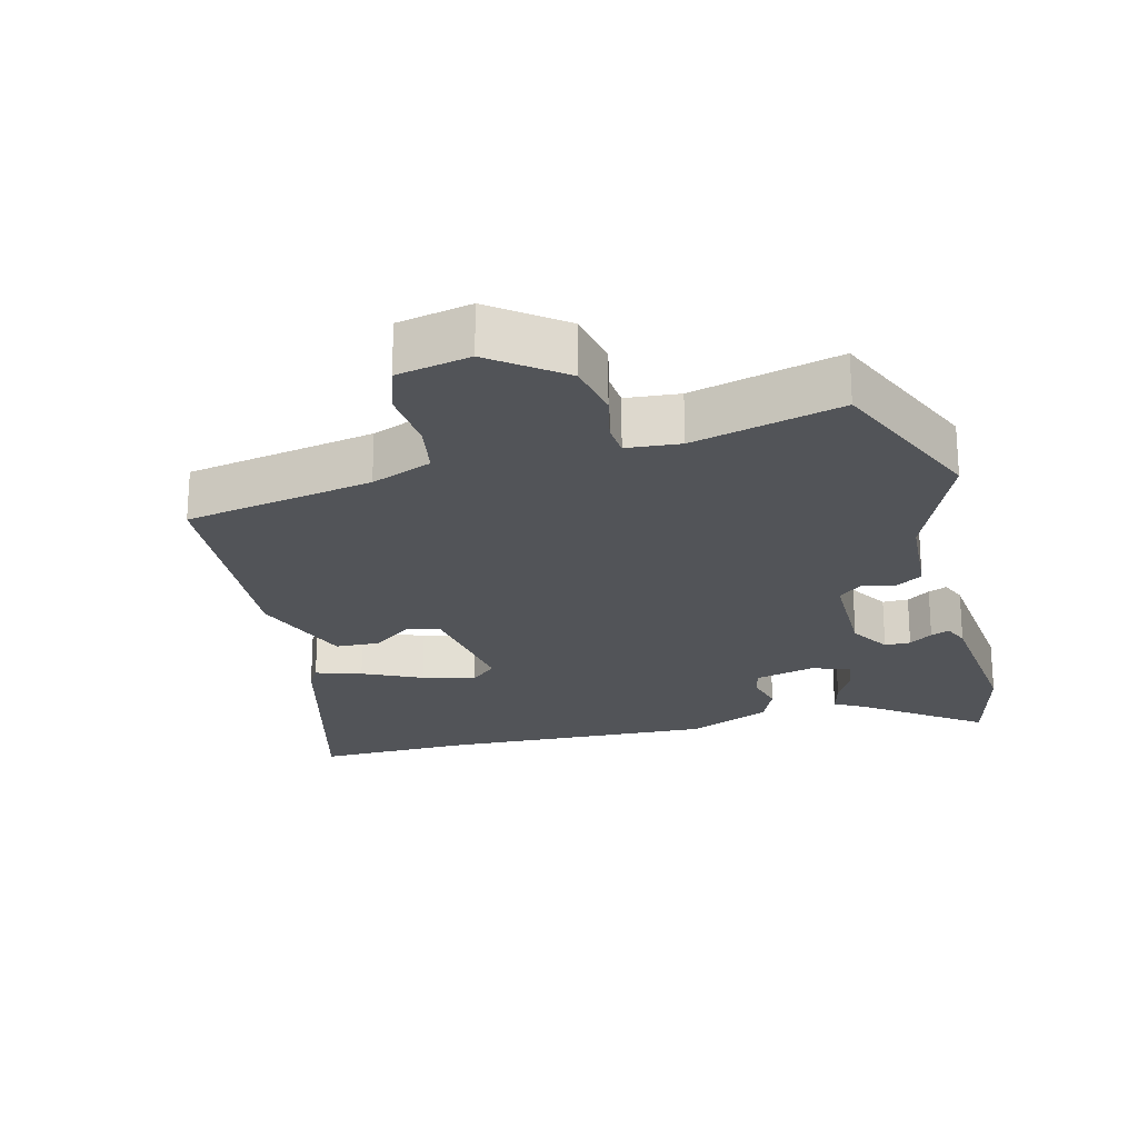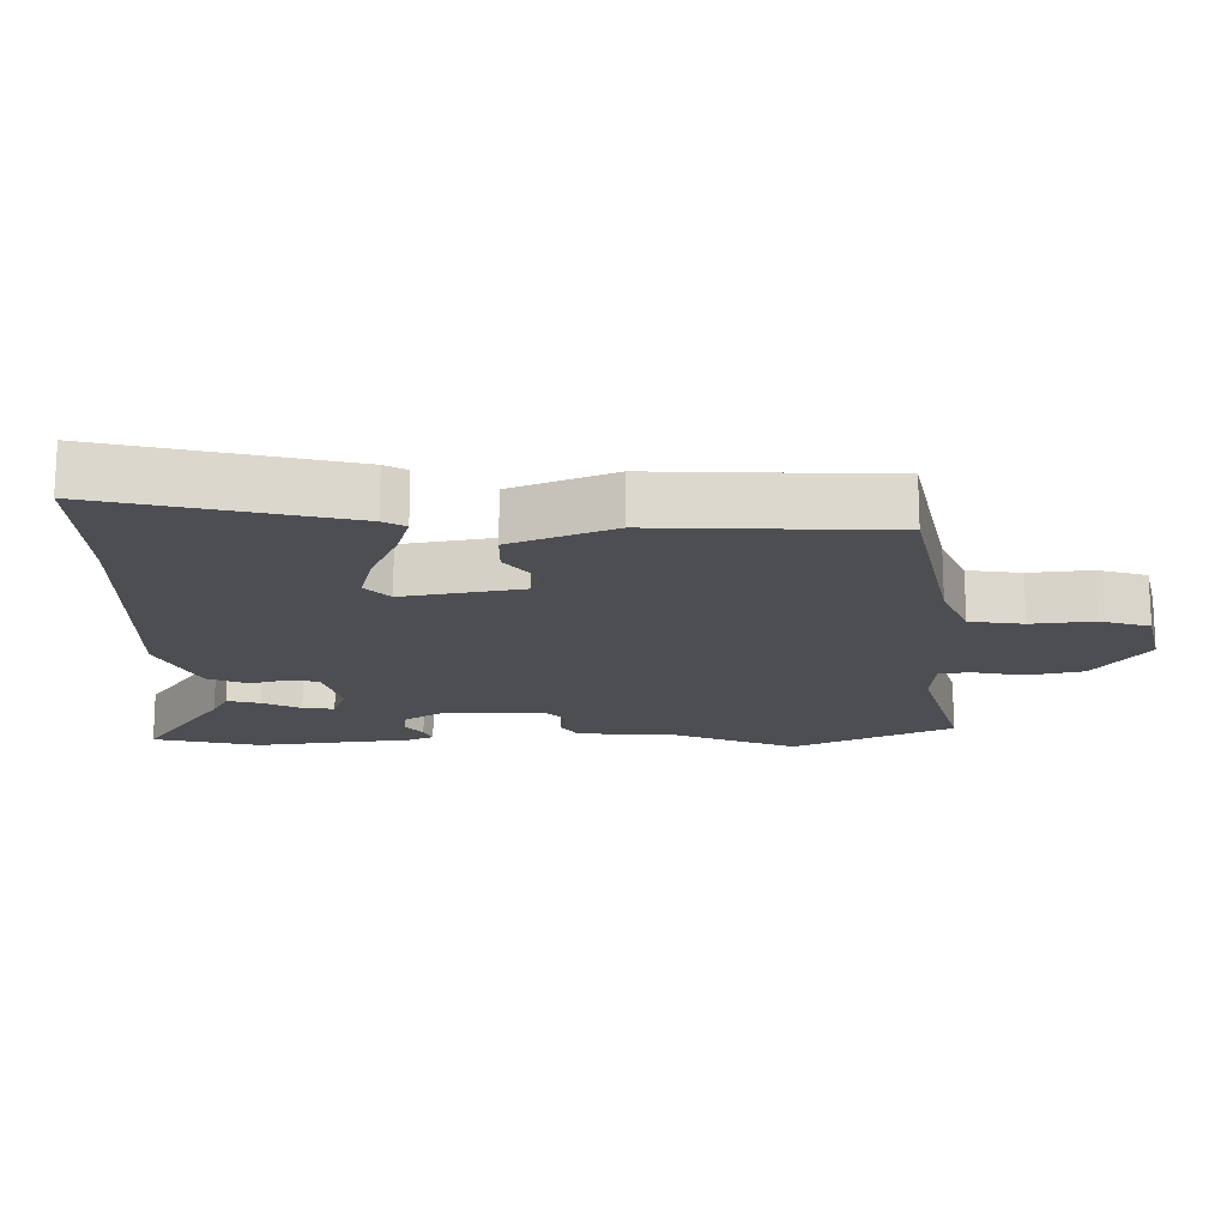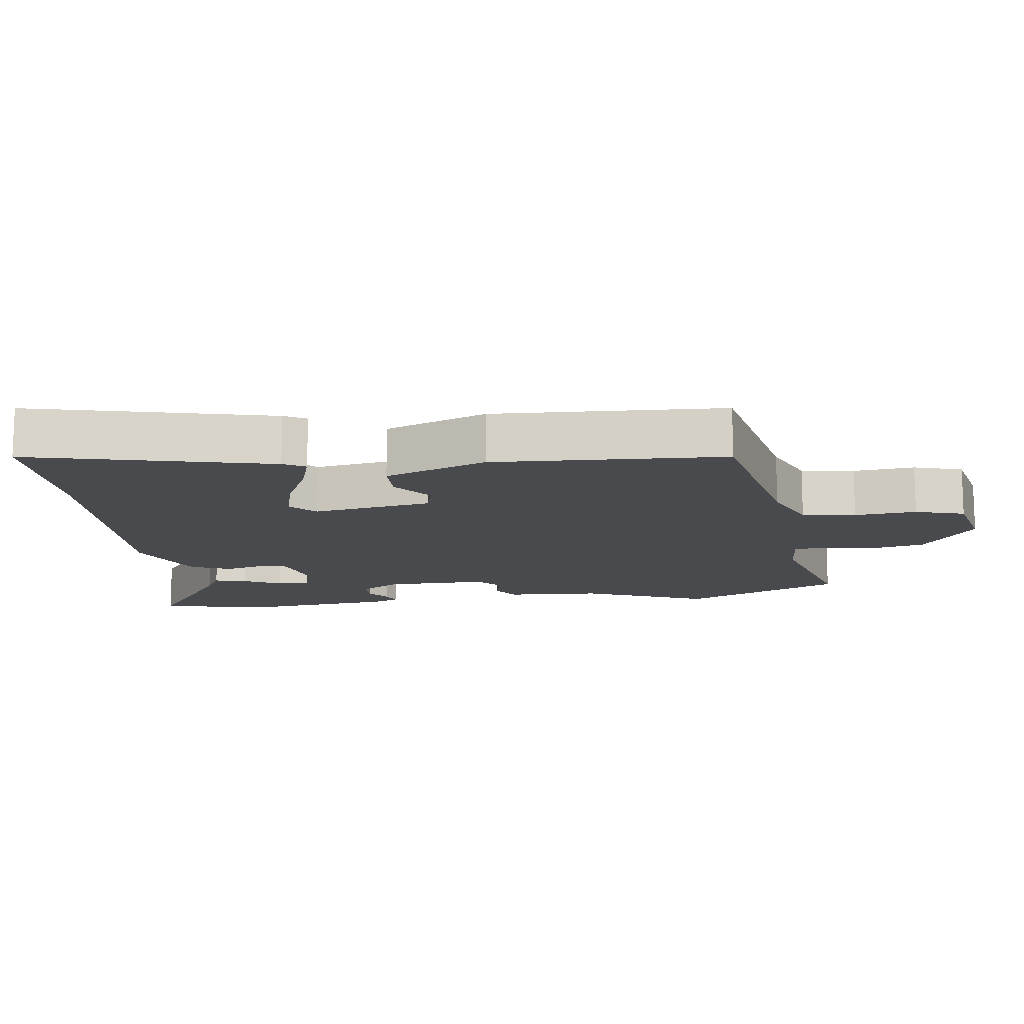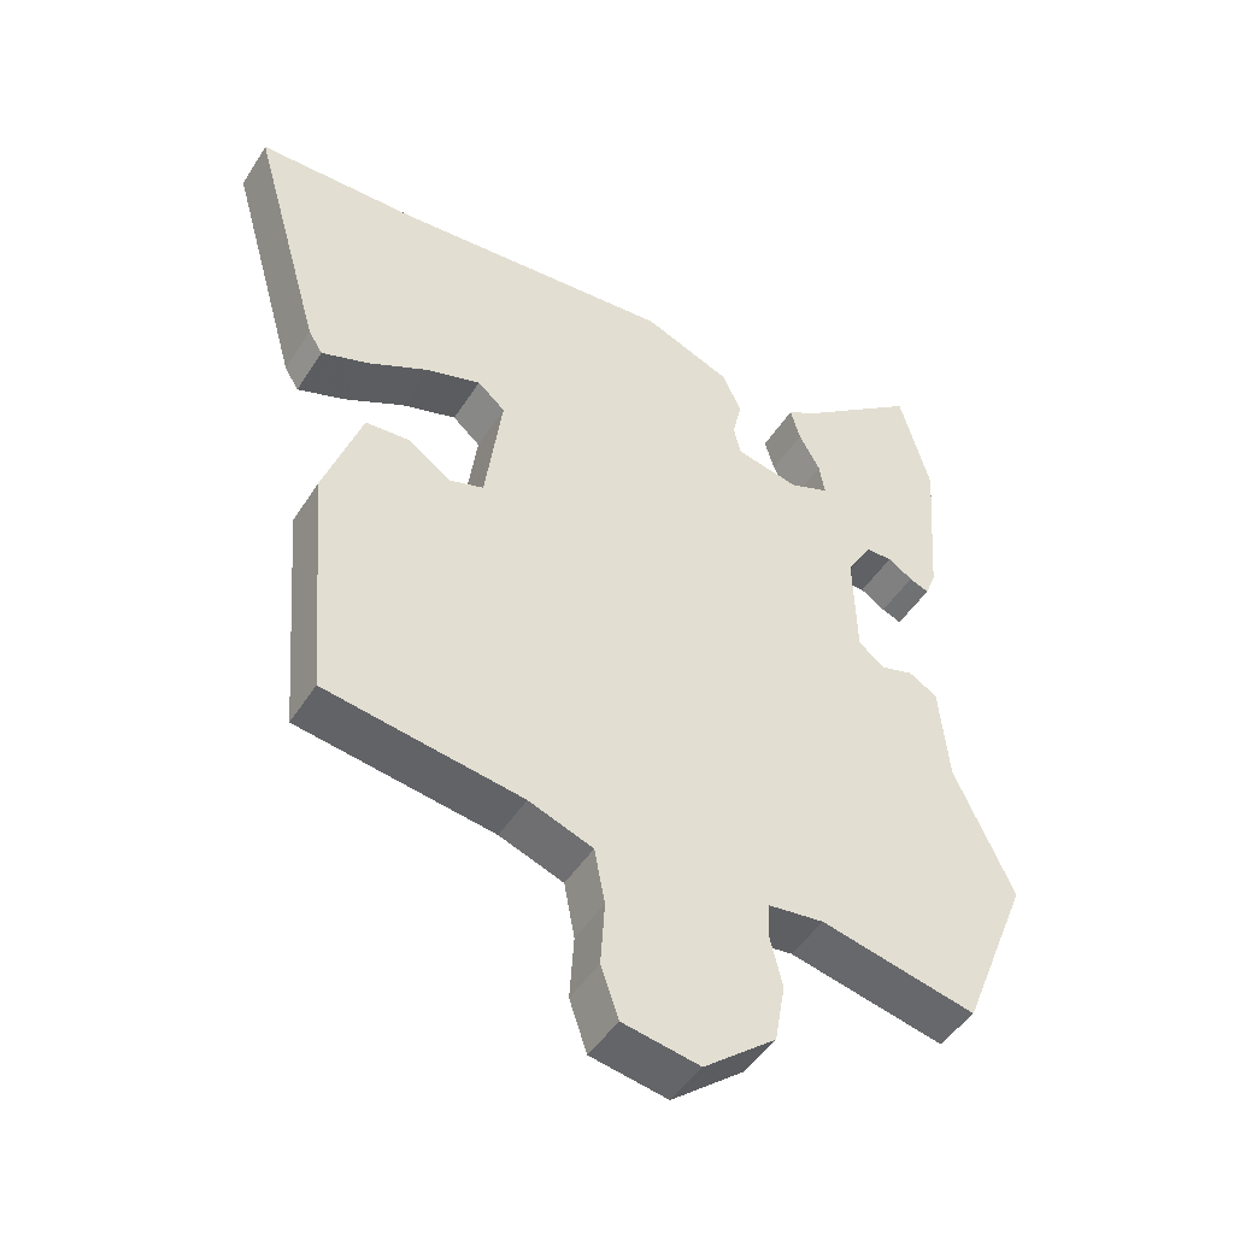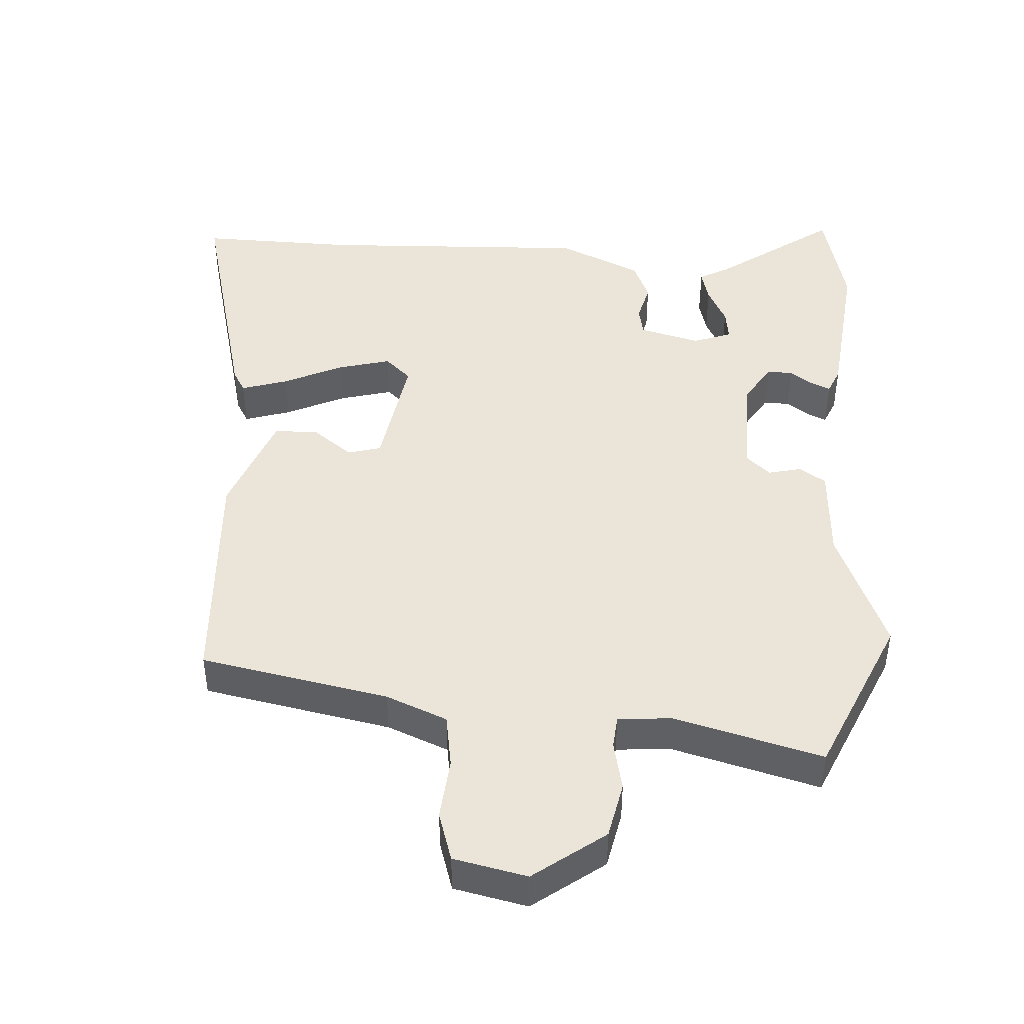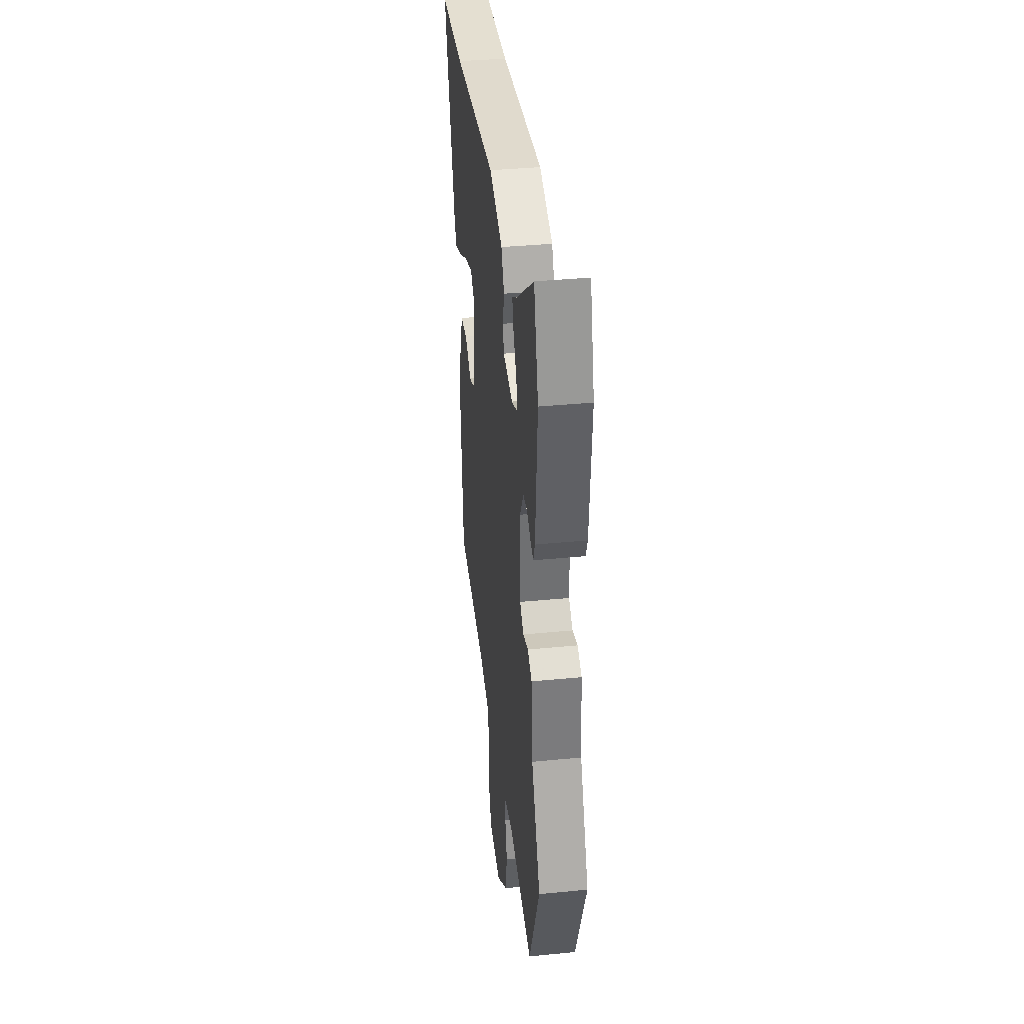
<metadata>
{"format":"obj","ext":"obj","renderer":"f3d","projection":"perspective","resolution":1024,"background":"white","views":[{"elev":-22.8,"azim":-164.2,"up":"+Y"},{"elev":-17.2,"azim":93.2,"up":"+Y"},{"elev":-13.3,"azim":99.7,"up":"+Y"},{"elev":-47.3,"azim":149.1,"up":"+Z"},{"elev":45.3,"azim":-174.7,"up":"+Y"},{"elev":37.2,"azim":-97.2,"up":"+Z"}]}
</metadata>
<code>
v -0.467 0.07 -0.582
v -0.564 0.07 -0.343
v -0.481 0.07 -0.161
v -0.468 0.07 -0.021
v -0.428 0.07 0.003
v -0.38 0.07 -0.01
v -0.344 0.07 0.02
v -0.34 0.07 0.172
v -0.375 0.07 0.232
v -0.413 0.07 0.233
v -0.448 0.07 0.21
v -0.476 0.07 0.199
v -0.491 0.07 0.237
v -0.509 0.07 0.468
v -0.466 0.07 0.623
v -0.299 0.07 0.497
v -0.255 0.07 0.471
v -0.269 0.07 0.423
v -0.299 0.07 0.368
v -0.307 0.07 0.322
v -0.251 0.07 0.3
v -0.161 0.07 0.32
v -0.151 0.07 0.363
v -0.164 0.07 0.42
v -0.137 0.07 0.478
v -0.013 0.07 0.529
v 0.387 0.07 0.501
v 0.614 0.07 0.499
v 0.513 0.07 0.143
v 0.493 0.07 0.111
v 0.426 0.07 0.134
v 0.34 0.07 0.177
v 0.263 0.07 0.2
v 0.224 0.07 0.166
v 0.248 0.07 -0.011
v 0.296 0.07 -0.026
v 0.357 0.07 0.017
v 0.421 0.07 0.013
v 0.475 0.07 -0.141
v 0.447 0.07 -0.484
v 0.168 0.07 -0.529
v 0.077 0.07 -0.563
v 0.062 0.07 -0.642
v 0.068 0.07 -0.734
v 0.043 0.07 -0.806
v -0.066 0.07 -0.826
v -0.168 0.07 -0.745
v -0.183 0.07 -0.661
v -0.165 0.07 -0.588
v -0.168 0.07 -0.54
v -0.247 0.07 -0.531
v -0.467 0 -0.582
v -0.564 0 -0.343
v -0.481 0 -0.161
v -0.468 0 -0.021
v -0.428 0 0.003
v -0.38 0 -0.01
v -0.344 0 0.02
v -0.34 0 0.172
v -0.375 0 0.232
v -0.413 0 0.233
v -0.448 0 0.21
v -0.476 0 0.199
v -0.491 0 0.237
v -0.509 0 0.468
v -0.466 0 0.623
v -0.299 0 0.497
v -0.255 0 0.471
v -0.269 0 0.423
v -0.299 0 0.368
v -0.307 0 0.322
v -0.251 0 0.3
v -0.161 0 0.32
v -0.151 0 0.363
v -0.164 0 0.42
v -0.137 0 0.478
v -0.013 0 0.529
v 0.387 0 0.501
v 0.614 0 0.499
v 0.513 0 0.143
v 0.493 0 0.111
v 0.426 0 0.134
v 0.34 0 0.177
v 0.263 0 0.2
v 0.224 0 0.166
v 0.248 0 -0.011
v 0.296 0 -0.026
v 0.357 0 0.017
v 0.421 0 0.013
v 0.475 0 -0.141
v 0.447 0 -0.484
v 0.168 0 -0.529
v 0.077 0 -0.563
v 0.062 0 -0.642
v 0.068 0 -0.734
v 0.043 0 -0.806
v -0.066 0 -0.826
v -0.168 0 -0.745
v -0.183 0 -0.661
v -0.165 0 -0.588
v -0.168 0 -0.54
v -0.247 0 -0.531
f 47 48 49
f 46 47 49
f 45 46 49
f 44 45 49
f 43 44 49
f 42 43 49 50
f 41 42 50 51
f 40 41 51
f 39 40 51
f 38 39 51
f 37 38 51
f 36 37 51
f 30 31 32
f 29 30 32
f 28 29 32
f 27 28 32
f 27 32 33
f 26 27 33
f 25 26 33
f 24 25 33
f 23 24 33
f 22 23 33 34
f 16 17 18 19
f 16 19 20
f 15 16 20
f 14 15 20
f 13 14 20
f 12 13 20
f 11 12 20
f 10 11 20
f 9 10 20 21
f 3 4 5 6
f 3 6 7
f 2 3 7
f 1 2 7
f 51 1 7
f 36 51 7
f 35 36 7
f 22 34 35
f 21 22 35
f 9 21 35
f 8 9 35
f 7 8 35
f 100 99 98
f 100 98 97
f 100 97 96
f 100 96 95
f 100 95 94
f 101 100 94 93
f 102 101 93 92
f 102 92 91
f 102 91 90
f 102 90 89
f 102 89 88
f 102 88 87
f 83 82 81
f 83 81 80
f 83 80 79
f 83 79 78
f 84 83 78
f 84 78 77
f 84 77 76
f 84 76 75
f 84 75 74
f 85 84 74 73
f 70 69 68 67
f 71 70 67
f 71 67 66
f 71 66 65
f 71 65 64
f 71 64 63
f 71 63 62
f 71 62 61
f 72 71 61 60
f 57 56 55 54
f 58 57 54
f 58 54 53
f 58 53 52
f 58 52 102
f 58 102 87
f 58 87 86
f 86 85 73
f 86 73 72
f 86 72 60
f 86 60 59
f 86 59 58
f 1 52 53 2
f 2 53 54 3
f 3 54 55 4
f 4 55 56 5
f 5 56 57 6
f 6 57 58 7
f 7 58 59 8
f 8 59 60 9
f 9 60 61 10
f 10 61 62 11
f 11 62 63 12
f 12 63 64 13
f 13 64 65 14
f 14 65 66 15
f 15 66 67 16
f 16 67 68 17
f 17 68 69 18
f 18 69 70 19
f 19 70 71 20
f 20 71 72 21
f 21 72 73 22
f 22 73 74 23
f 23 74 75 24
f 24 75 76 25
f 25 76 77 26
f 26 77 78 27
f 27 78 79 28
f 28 79 80 29
f 29 80 81 30
f 30 81 82 31
f 31 82 83 32
f 32 83 84 33
f 33 84 85 34
f 34 85 86 35
f 35 86 87 36
f 36 87 88 37
f 37 88 89 38
f 38 89 90 39
f 39 90 91 40
f 40 91 92 41
f 41 92 93 42
f 42 93 94 43
f 43 94 95 44
f 44 95 96 45
f 45 96 97 46
f 46 97 98 47
f 47 98 99 48
f 48 99 100 49
f 49 100 101 50
f 50 101 102 51
f 51 102 52 1

</code>
